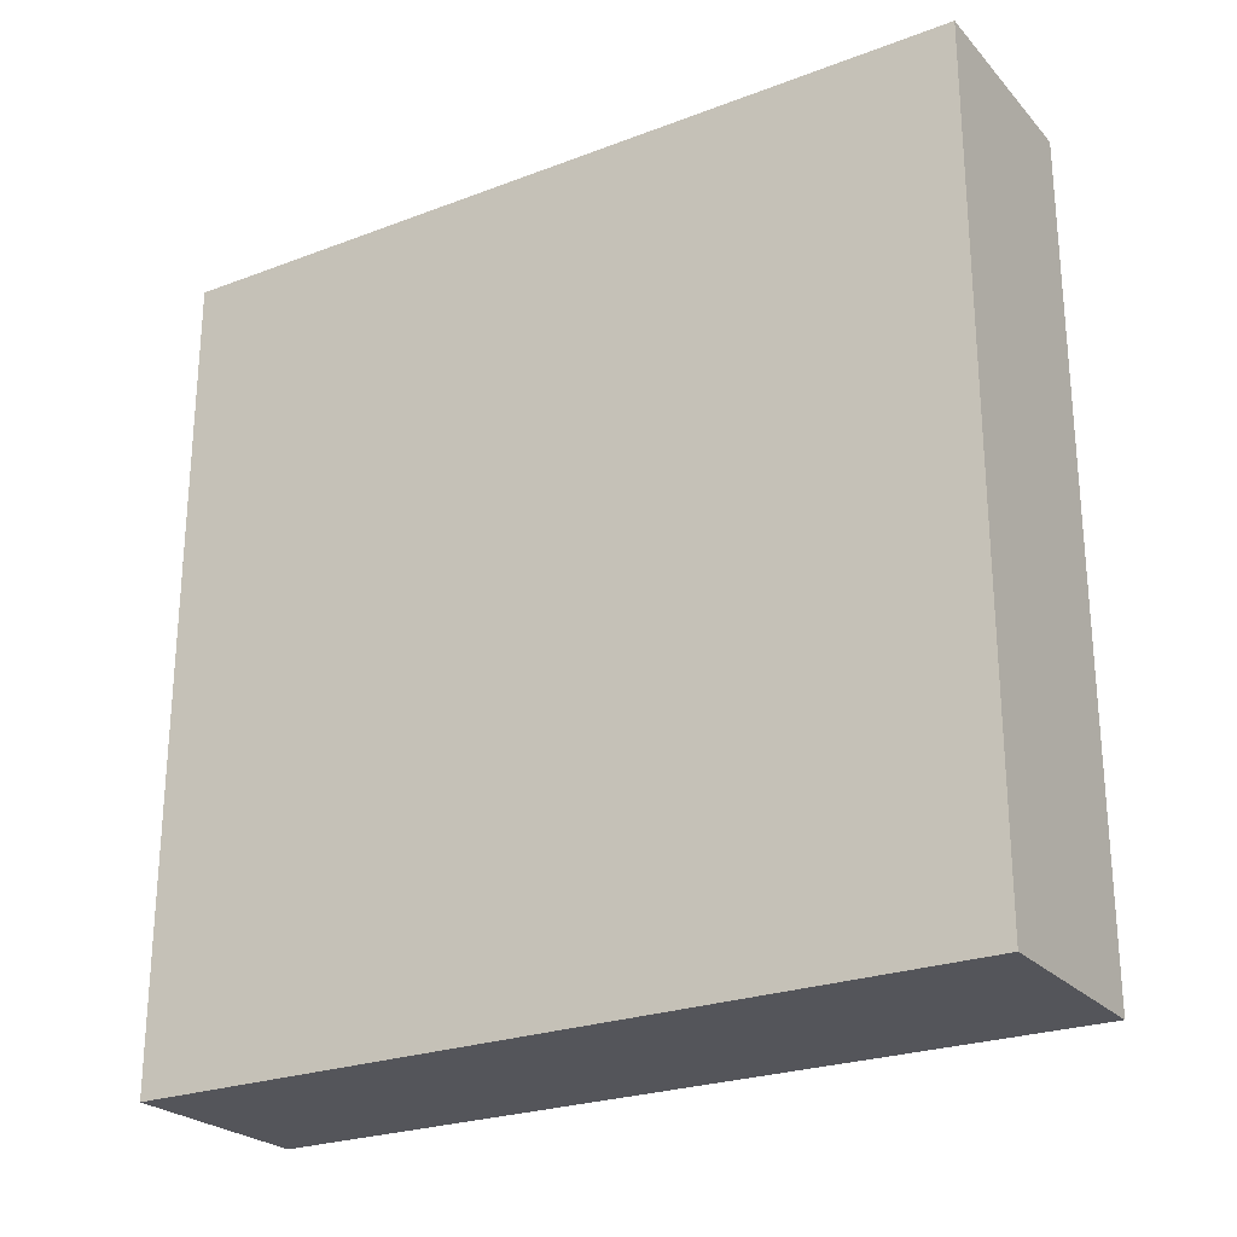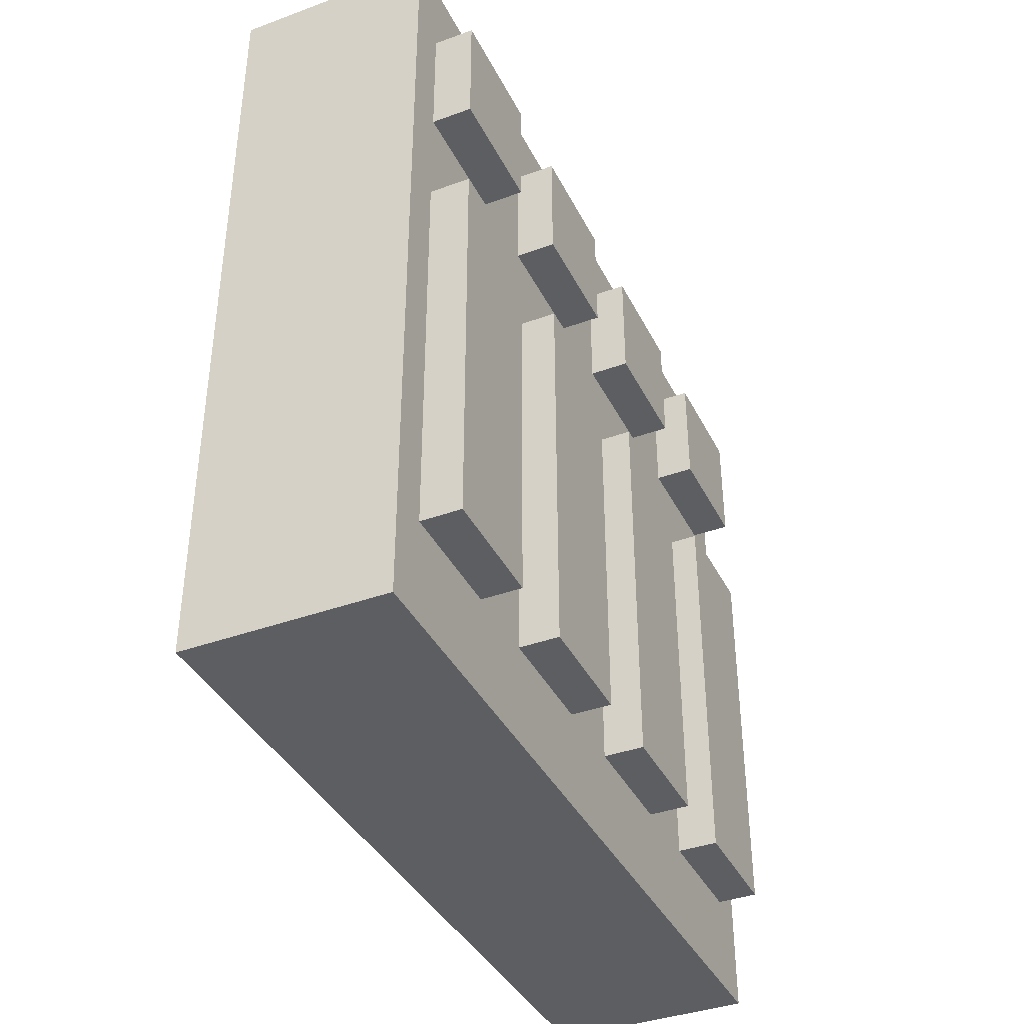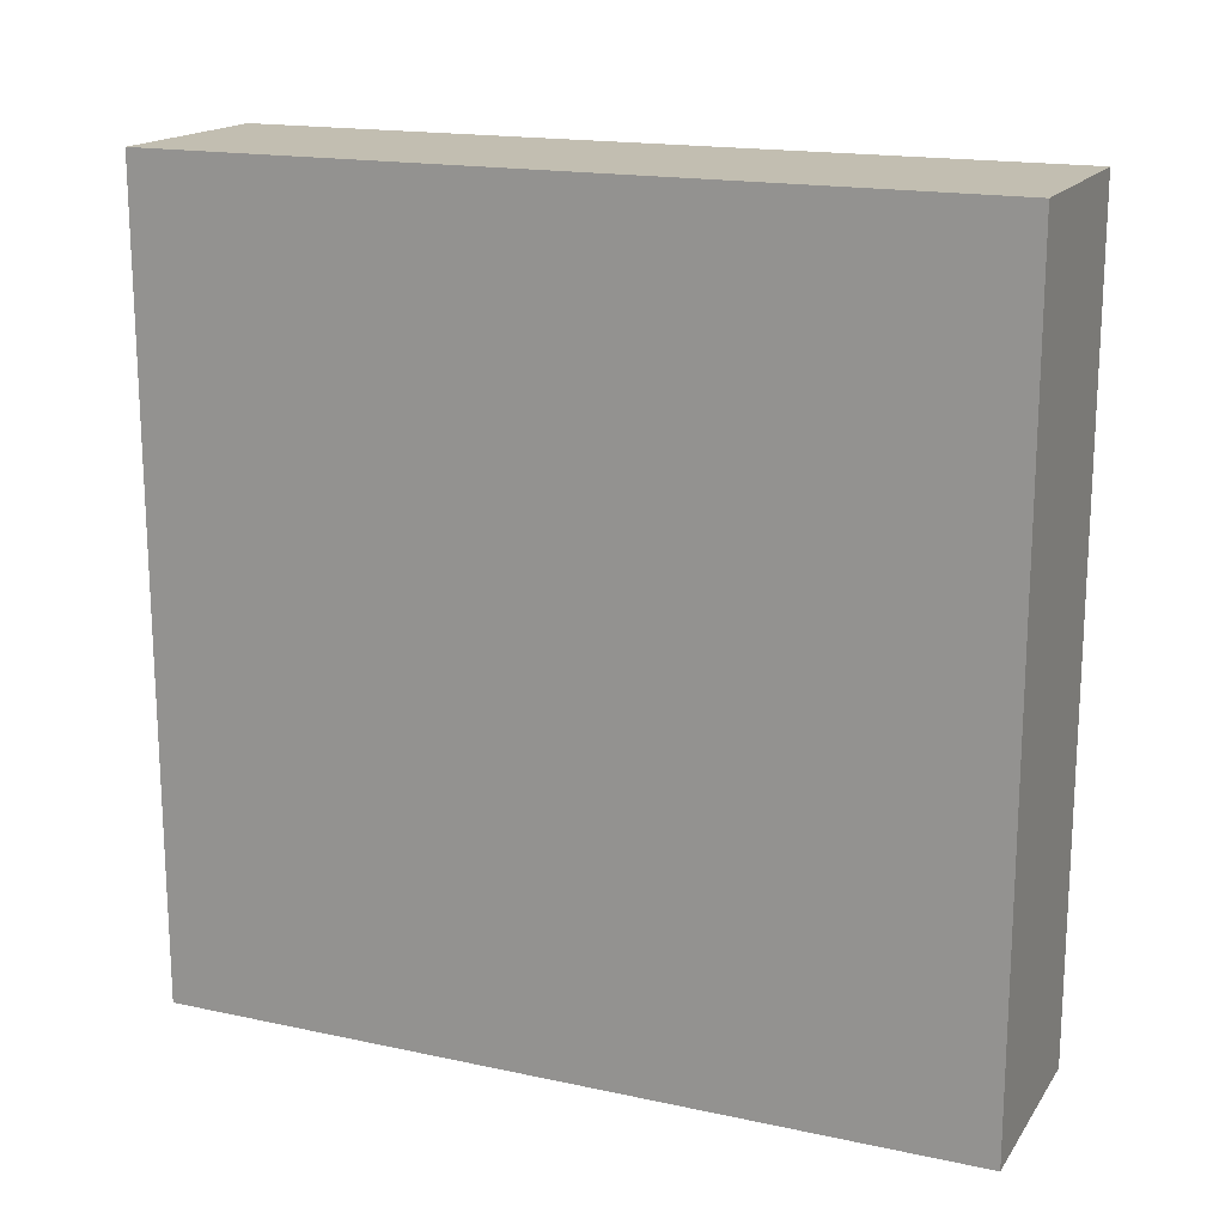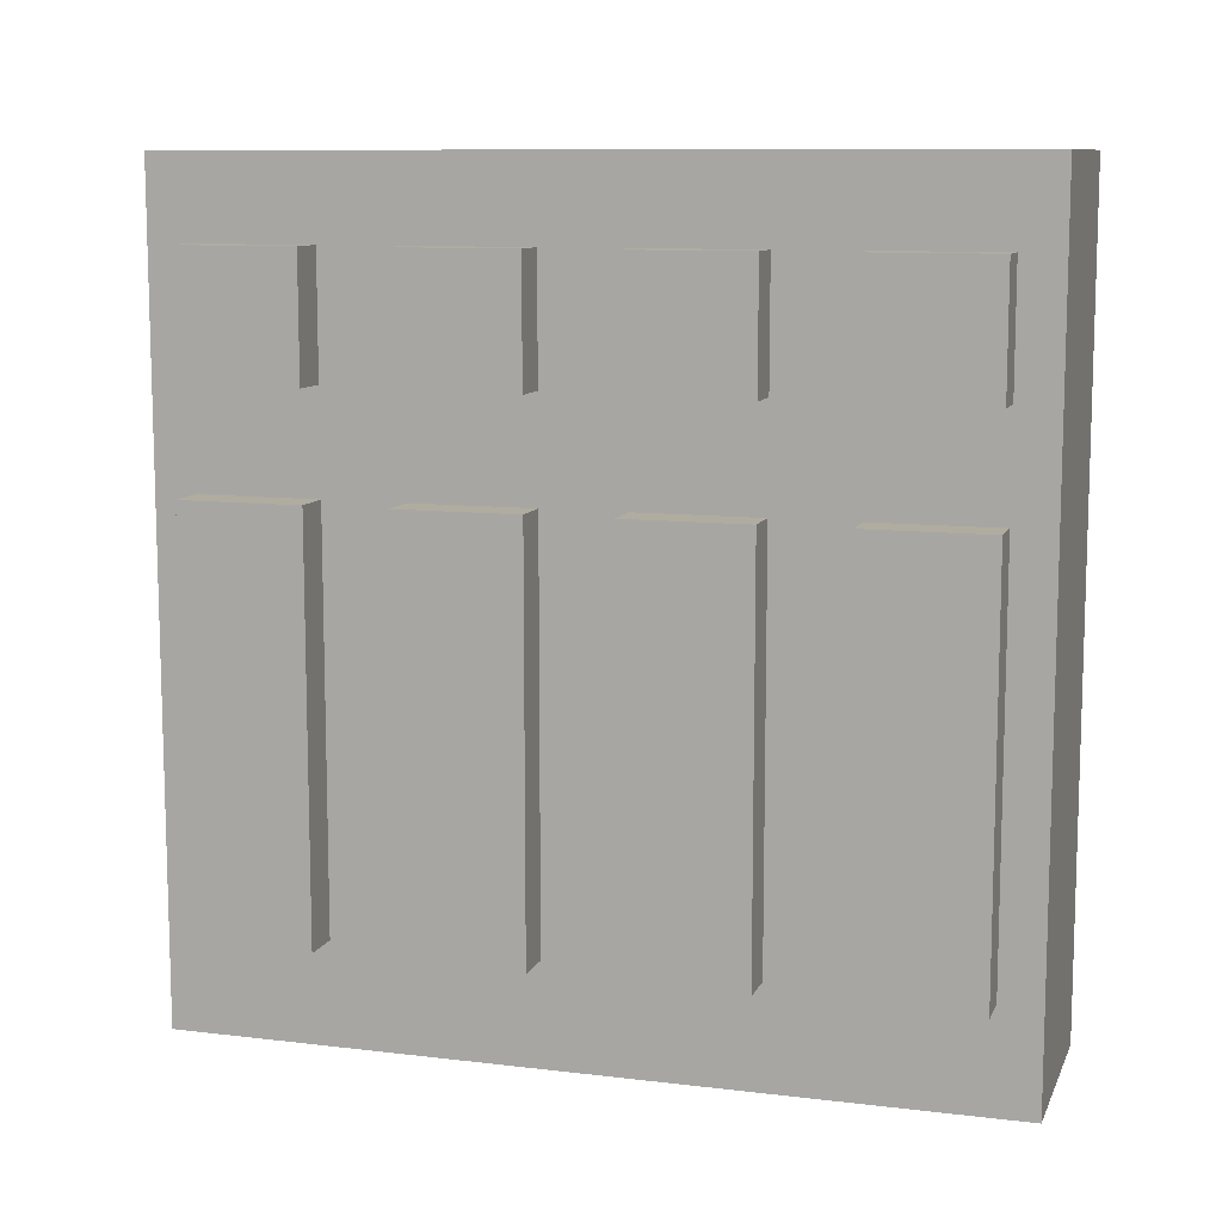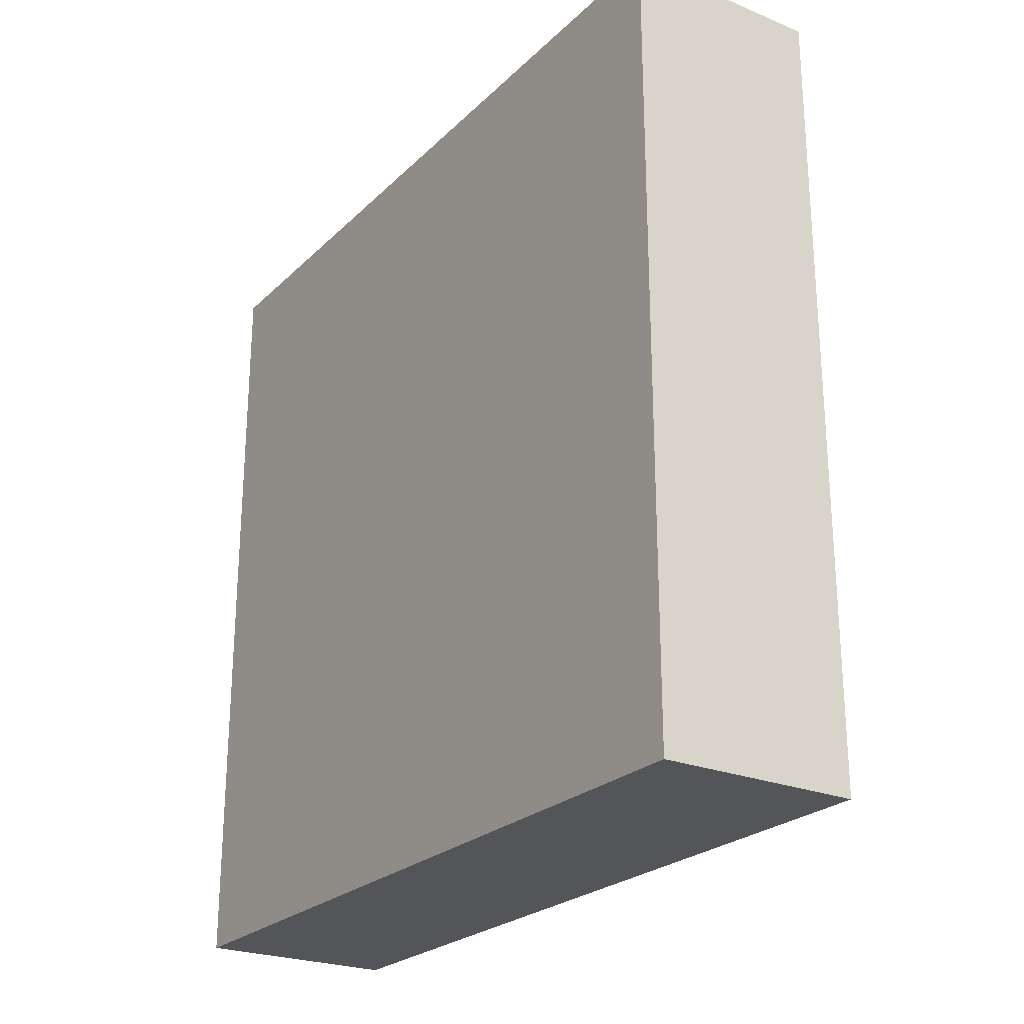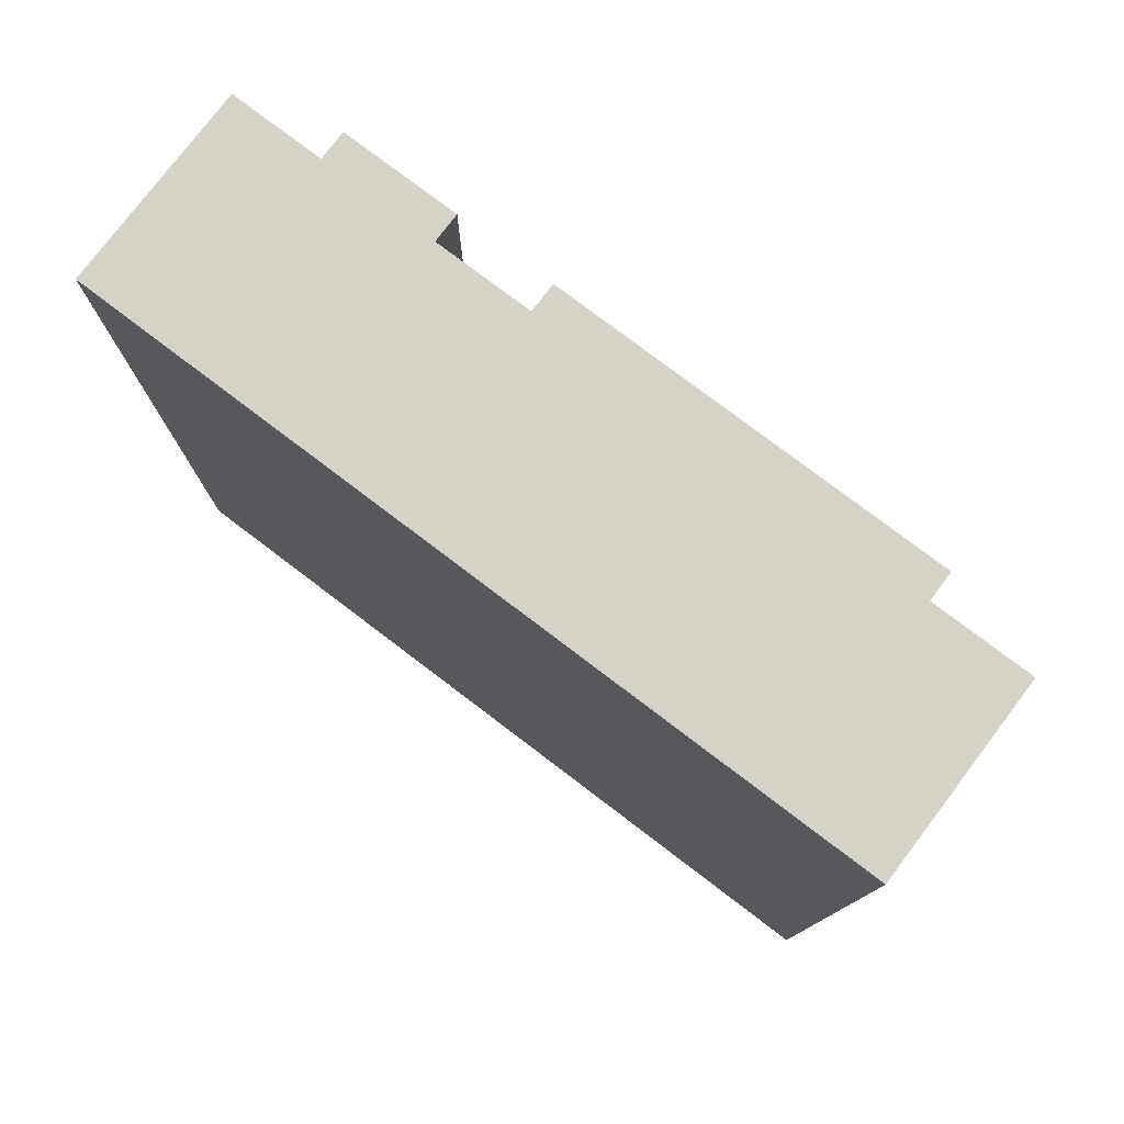
<metadata>
{"format":"obj","ext":"obj","renderer":"f3d","projection":"perspective","resolution":1024,"background":"white","views":[{"elev":-24.9,"azim":-58.4,"up":"+Z"},{"elev":-38.8,"azim":24.6,"up":"+Y"},{"elev":17.1,"azim":-66.7,"up":"+Y"},{"elev":10.1,"azim":107.0,"up":"+Y"},{"elev":-24.5,"azim":-33.7,"up":"+Z"},{"elev":77.8,"azim":-52.8,"up":"+Z"}]}
</metadata>
<code>
o Cube
v -0.5 -2 -2
v 0.5 -2 -2
v 0.5 -2 2
v -0.5 -2 2
v -0.5 2 -2
v 0.5 2 -2
v 0.5 2 2
v -0.5 2 2
f 1 2 3 4
f 5 8 7 6
f 1 5 6 2
f 2 6 7 3
f 3 7 8 4
f 5 1 4 8
o Cube.003
v 0.3 1 -0.8
v 0.7 1 -0.8
v 0.7 1 -0.2
v 0.3 1 -0.2
v 0.3 1.6 -0.8
v 0.7 1.6 -0.8
v 0.7 1.6 -0.2
v 0.3 1.6 -0.2
f 9 10 11 12
f 13 16 15 14
f 9 13 14 10
f 10 14 15 11
f 11 15 16 12
f 13 9 12 16
o Cube.005
v 0.3 -1.5 1.2
v 0.7 -1.5 1.2
v 0.7 -1.5 1.8
v 0.3 -1.5 1.8
v 0.3 0.5 1.2
v 0.7 0.5 1.2
v 0.7 0.5 1.8
v 0.3 0.5 1.8
f 17 18 19 20
f 21 24 23 22
f 17 21 22 18
f 18 22 23 19
f 19 23 24 20
f 21 17 20 24
o Cube.001_Cube.011
v 0.3 1 1.2
v 0.7 1 1.2
v 0.7 1 1.8
v 0.3 1 1.8
v 0.3 1.6 1.2
v 0.7 1.6 1.2
v 0.7 1.6 1.8
v 0.3 1.6 1.8
f 25 26 27 28
f 29 32 31 30
f 25 29 30 26
f 26 30 31 27
f 27 31 32 28
f 29 25 28 32
o Cube.002_Cube.012
v 0.3 1 0.2
v 0.7 1 0.2
v 0.7 1 0.8
v 0.3 1 0.8
v 0.3 1.6 0.2
v 0.7 1.6 0.2
v 0.7 1.6 0.8
v 0.3 1.6 0.8
f 33 34 35 36
f 37 40 39 38
f 33 37 38 34
f 34 38 39 35
f 35 39 40 36
f 37 33 36 40
o Cube.004_Cube.013
v 0.3 1 -1.8
v 0.7 1 -1.8
v 0.7 1 -1.2
v 0.3 1 -1.2
v 0.3 1.6 -1.8
v 0.7 1.6 -1.8
v 0.7 1.6 -1.2
v 0.3 1.6 -1.2
f 41 42 43 44
f 45 48 47 46
f 41 45 46 42
f 42 46 47 43
f 43 47 48 44
f 45 41 44 48
o Cube.006_Cube.014
v 0.3 -1.5 0.2
v 0.7 -1.5 0.2
v 0.7 -1.5 0.8
v 0.3 -1.5 0.8
v 0.3 0.5 0.2
v 0.7 0.5 0.2
v 0.7 0.5 0.8
v 0.3 0.5 0.8
f 49 50 51 52
f 53 56 55 54
f 49 53 54 50
f 50 54 55 51
f 51 55 56 52
f 53 49 52 56
o Cube.007_Cube.015
v 0.3 -1.5 -0.8
v 0.7 -1.5 -0.8
v 0.7 -1.5 -0.2
v 0.3 -1.5 -0.2
v 0.3 0.5 -0.8
v 0.7 0.5 -0.8
v 0.7 0.5 -0.2
v 0.3 0.5 -0.2
f 57 58 59 60
f 61 64 63 62
f 57 61 62 58
f 58 62 63 59
f 59 63 64 60
f 61 57 60 64
o Cube.008_Cube.016
v 0.3 -1.5 -1.8
v 0.7 -1.5 -1.8
v 0.7 -1.5 -1.2
v 0.3 -1.5 -1.2
v 0.3 0.5 -1.8
v 0.7 0.5 -1.8
v 0.7 0.5 -1.2
v 0.3 0.5 -1.2
f 65 66 67 68
f 69 72 71 70
f 65 69 70 66
f 66 70 71 67
f 67 71 72 68
f 69 65 68 72

</code>
